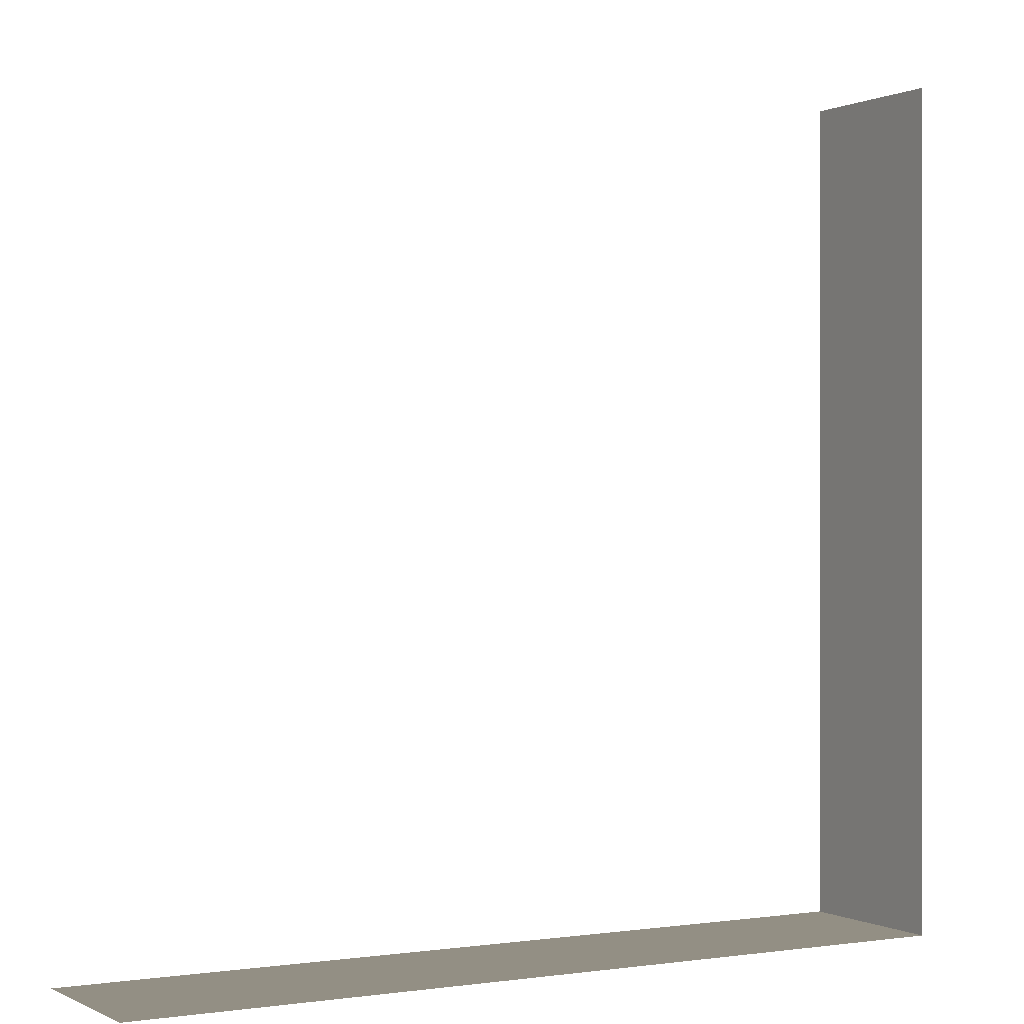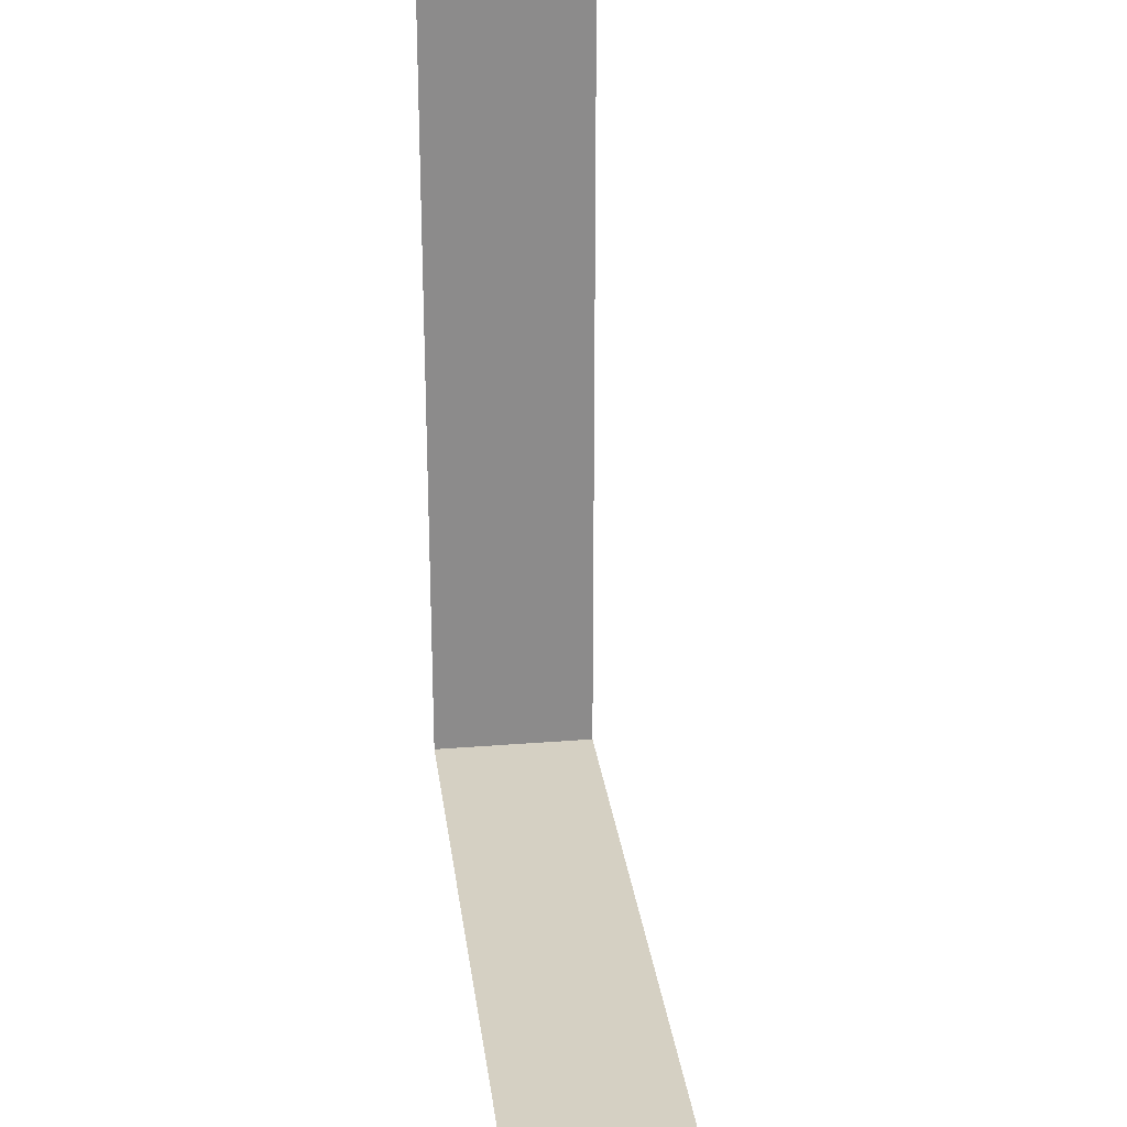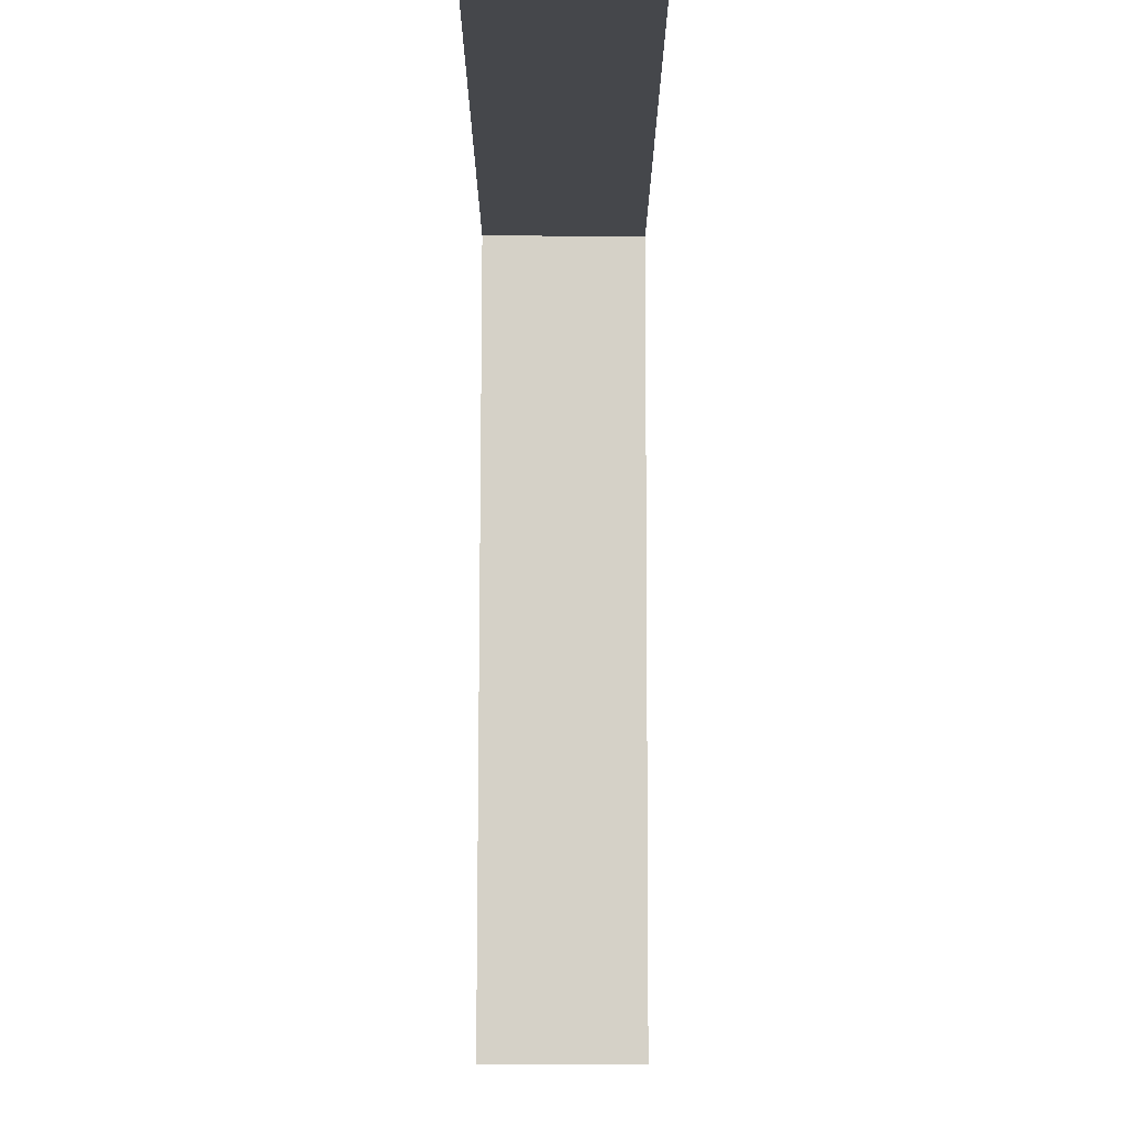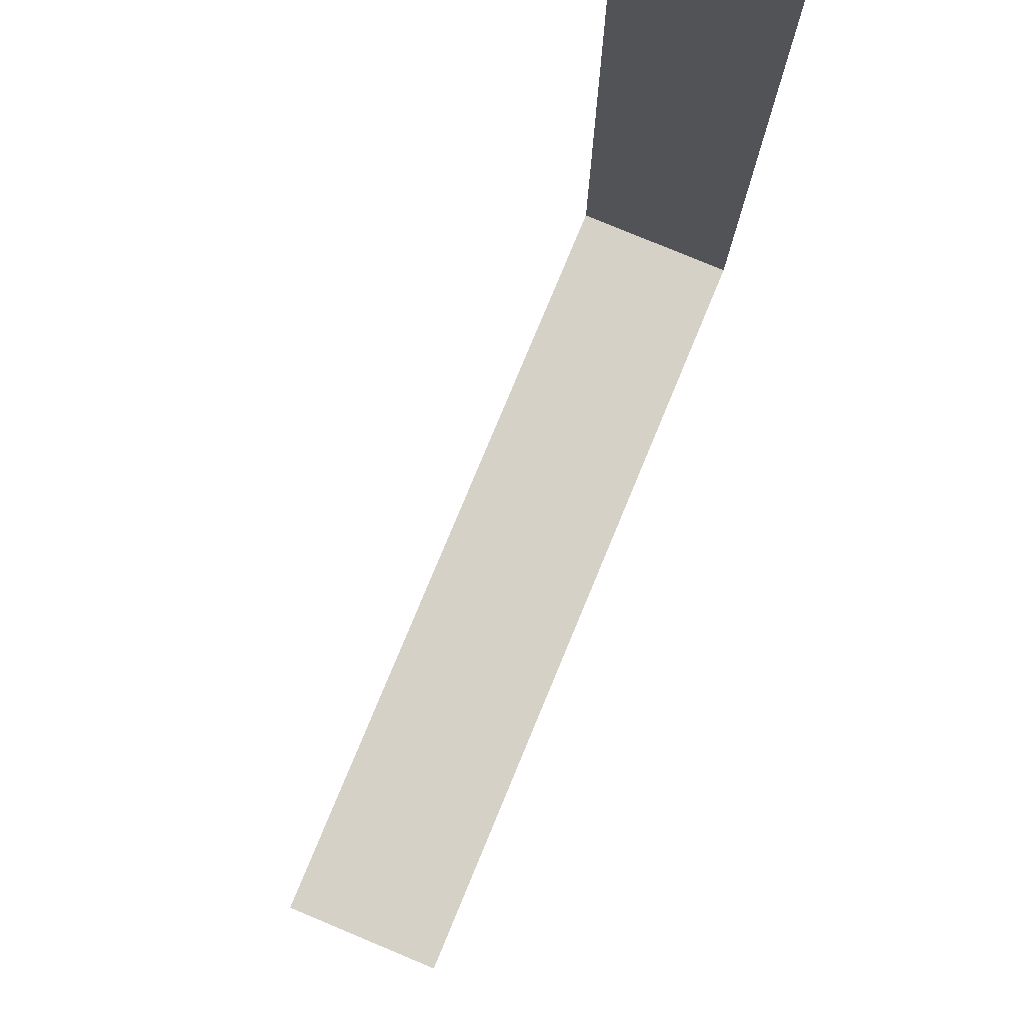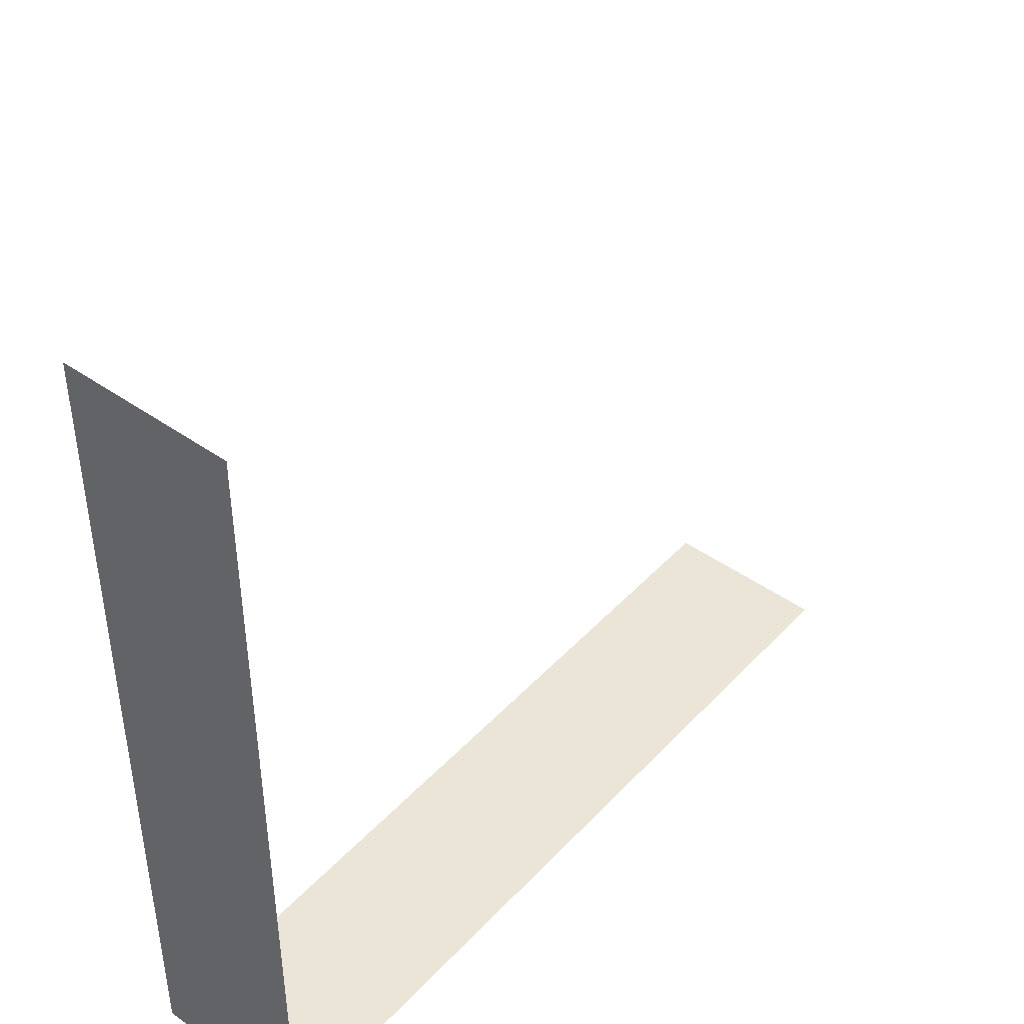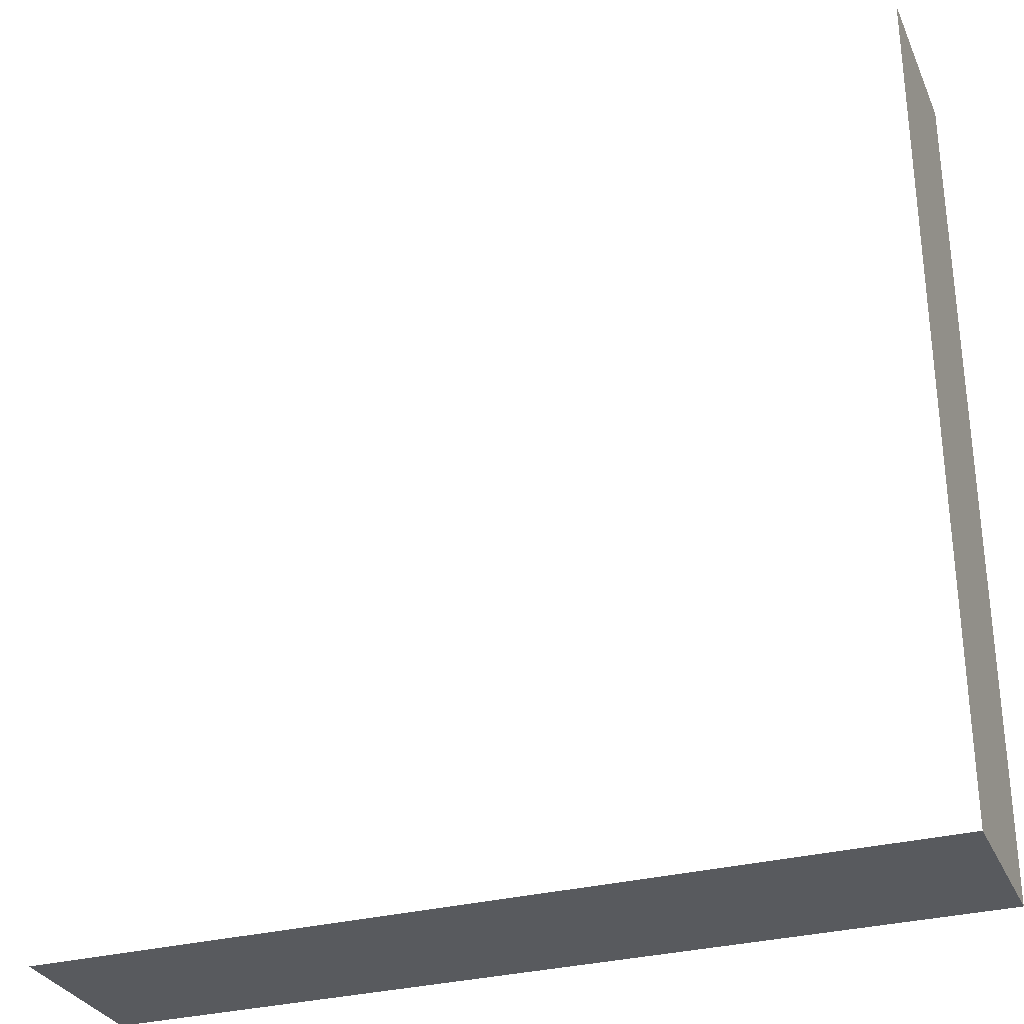
<metadata>
{"format":"obj","ext":"obj","renderer":"f3d","projection":"perspective","resolution":1024,"background":"white","views":[{"elev":0.1,"azim":150.3,"up":"+Z"},{"elev":26.4,"azim":82.8,"up":"+Z"},{"elev":79.6,"azim":90.1,"up":"+Z"},{"elev":79.5,"azim":112.6,"up":"+Z"},{"elev":44.4,"azim":-50.5,"up":"+Z"},{"elev":-30.6,"azim":-159.2,"up":"+Z"}]}
</metadata>
<code>
o Plane.005_Plane.007
v -4 0 -1
v 1 0 -1
v -4 1 -1
v 1 1 -1
v -4 0 4
v -4 1 4
f 2 3 1
f 3 5 1
f 2 4 3
f 3 6 5

</code>
